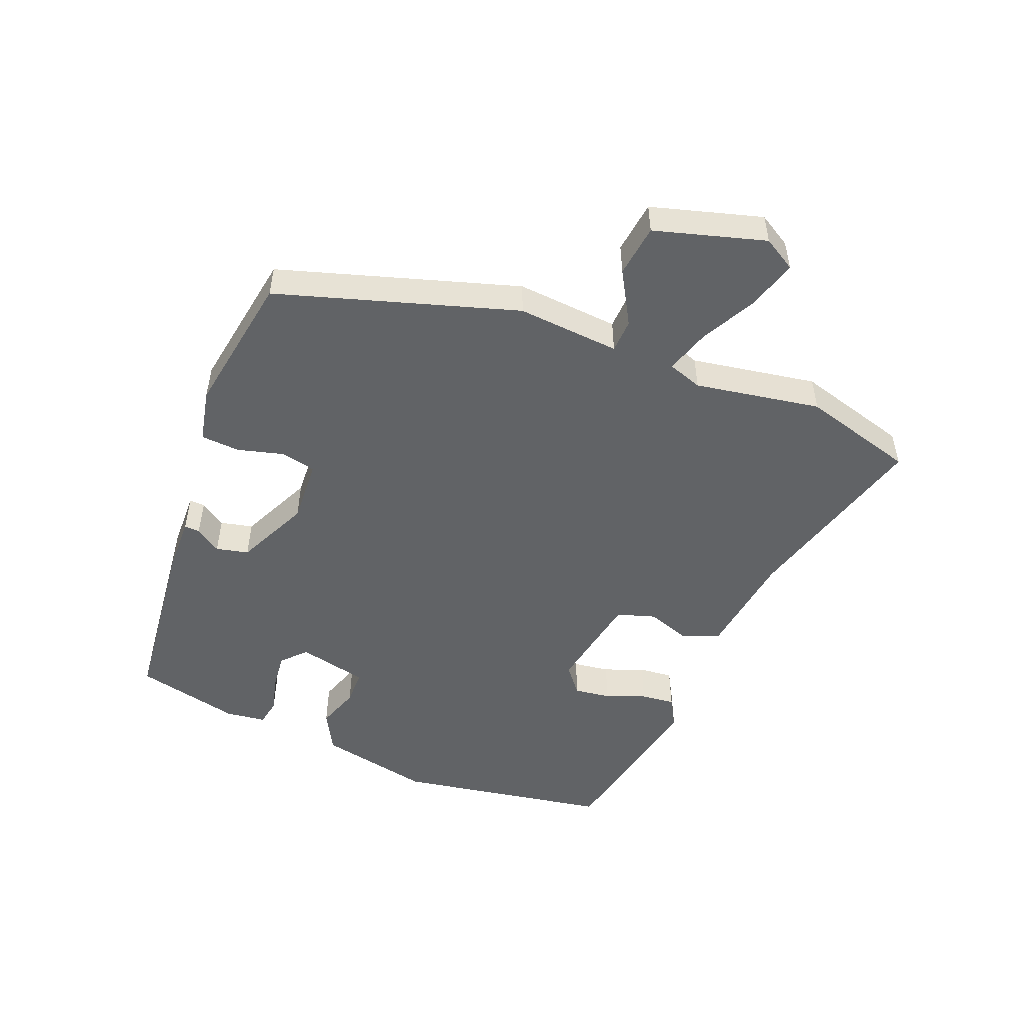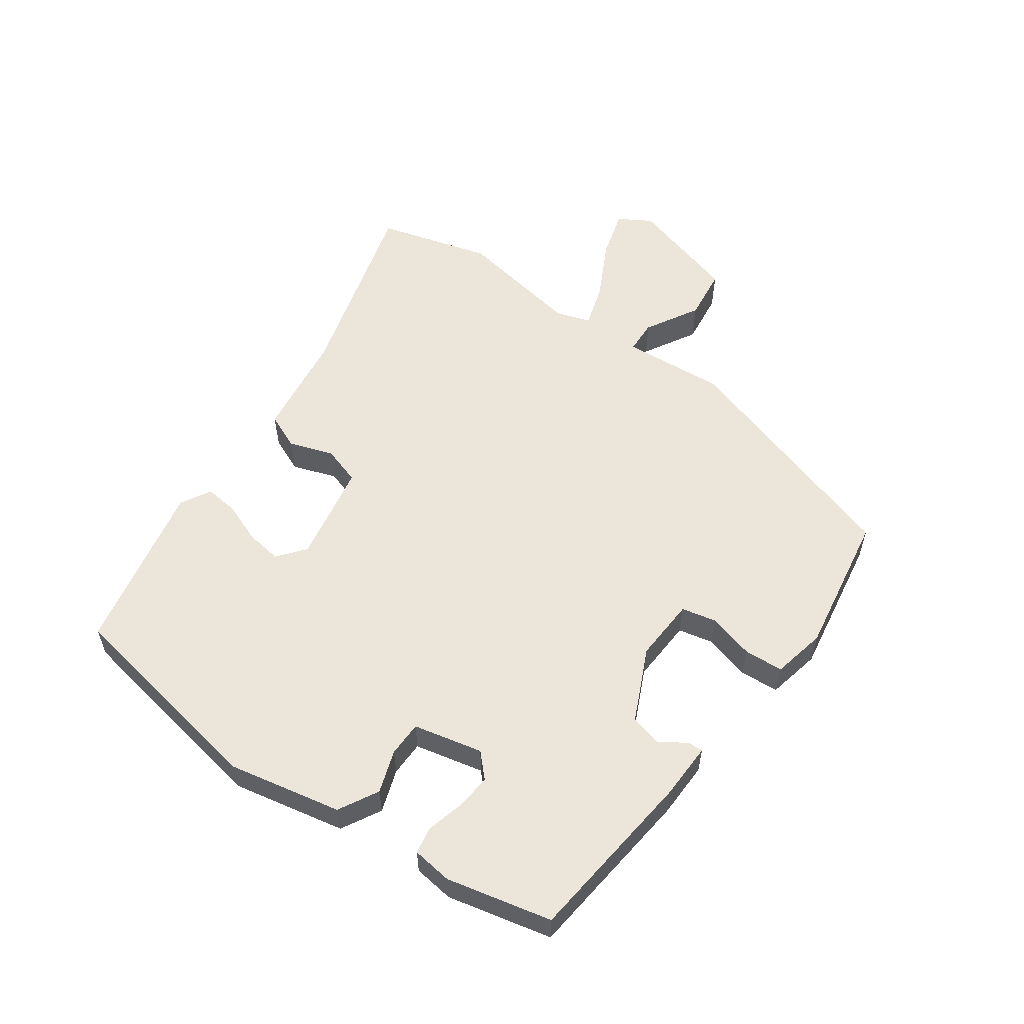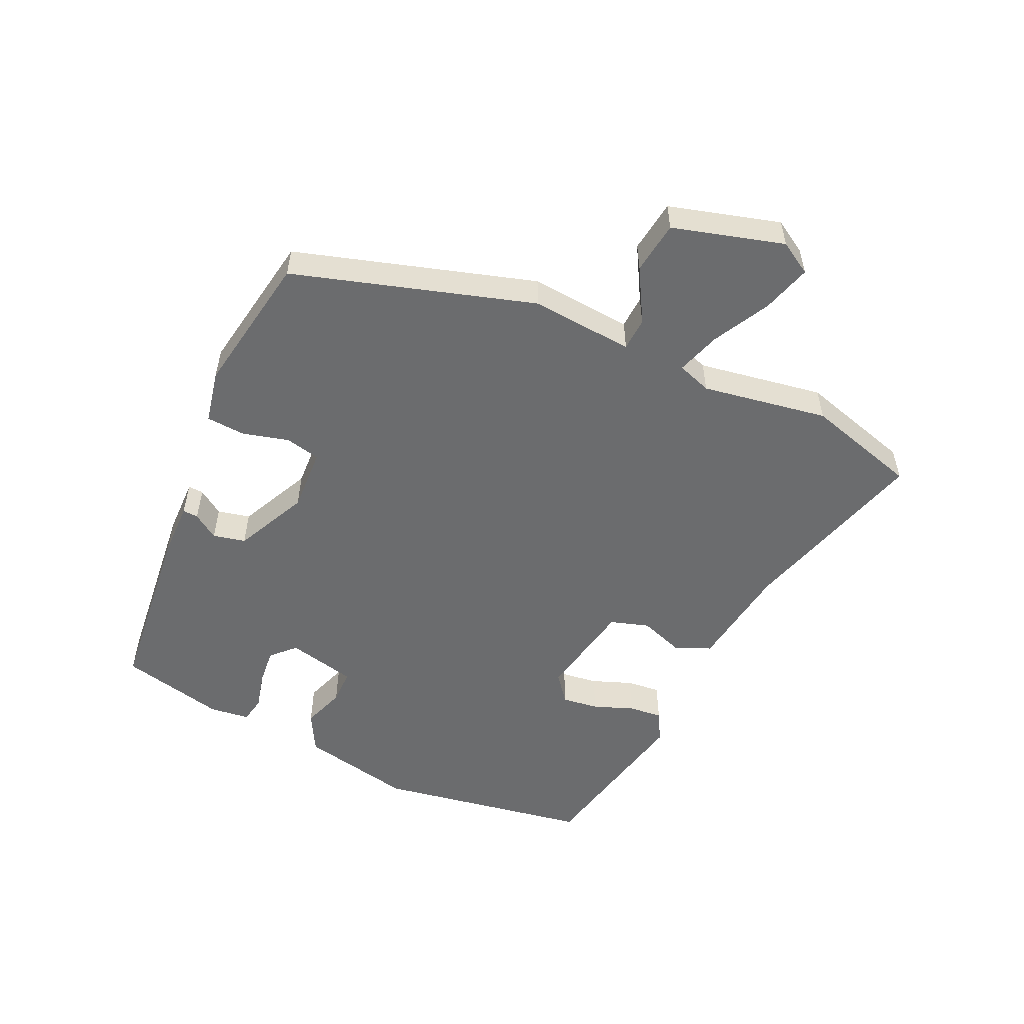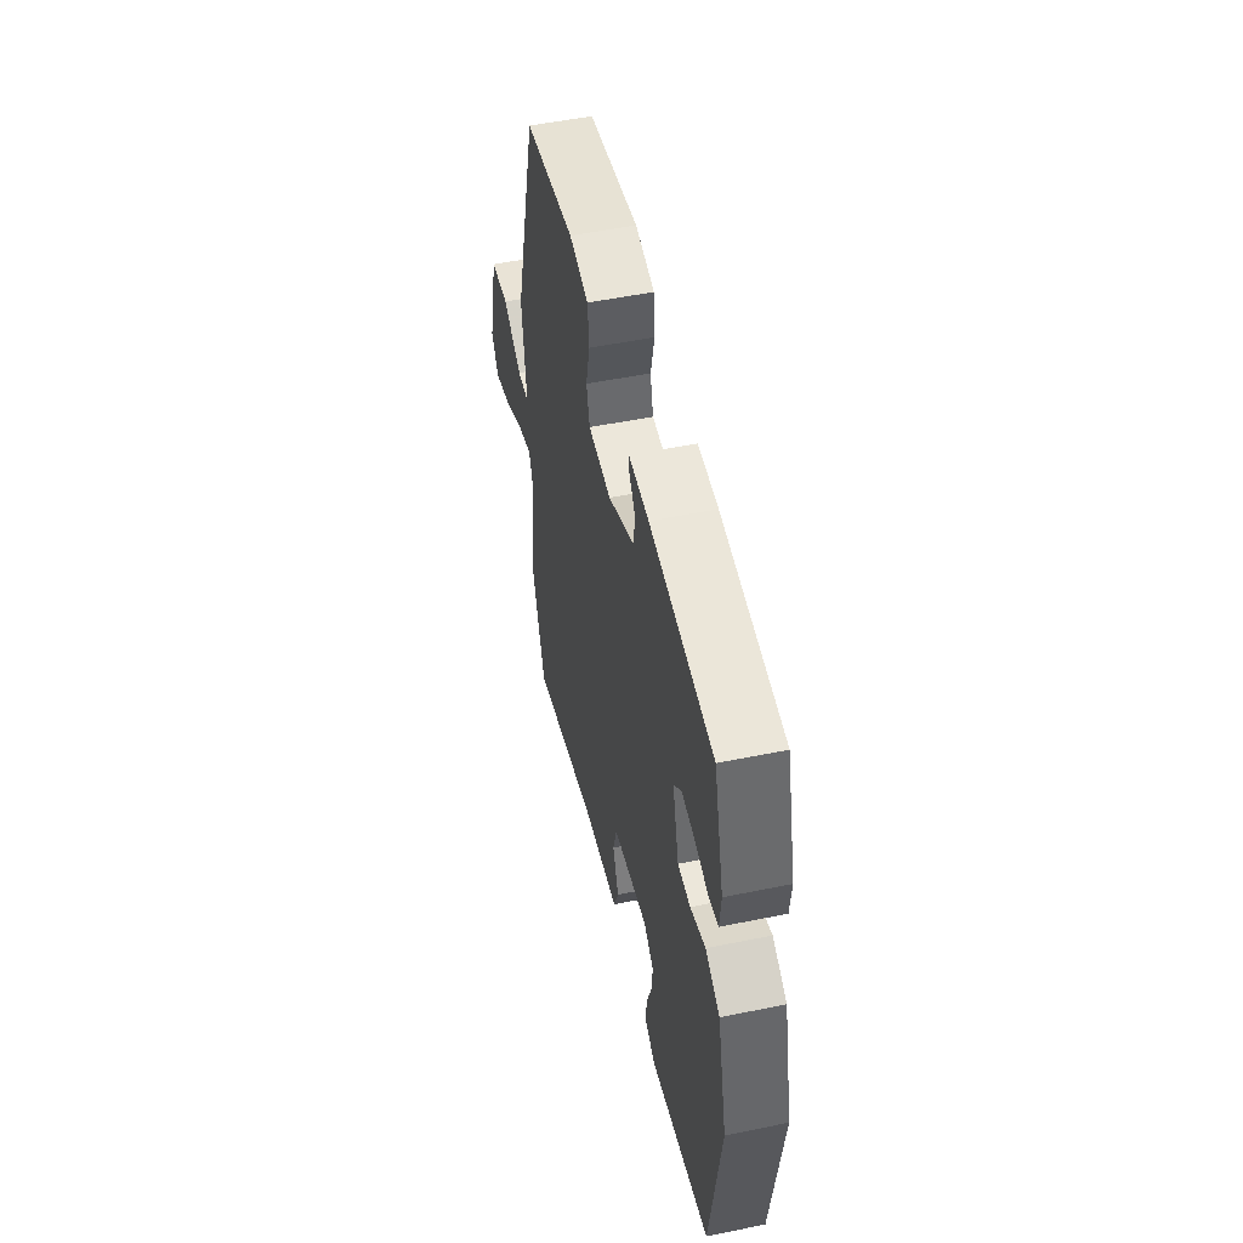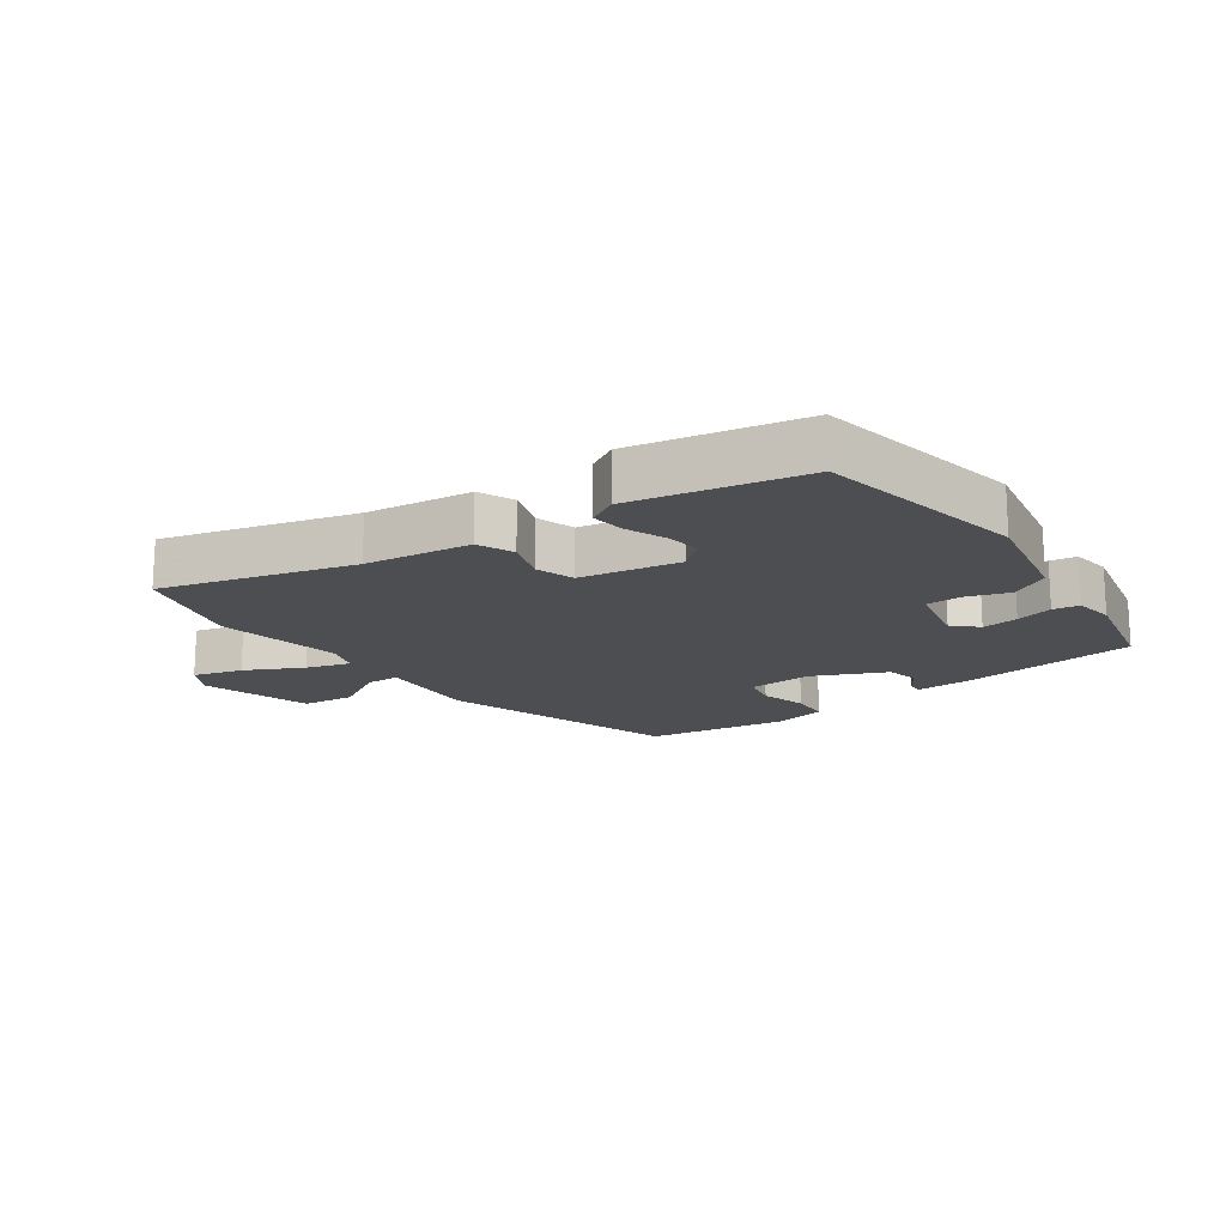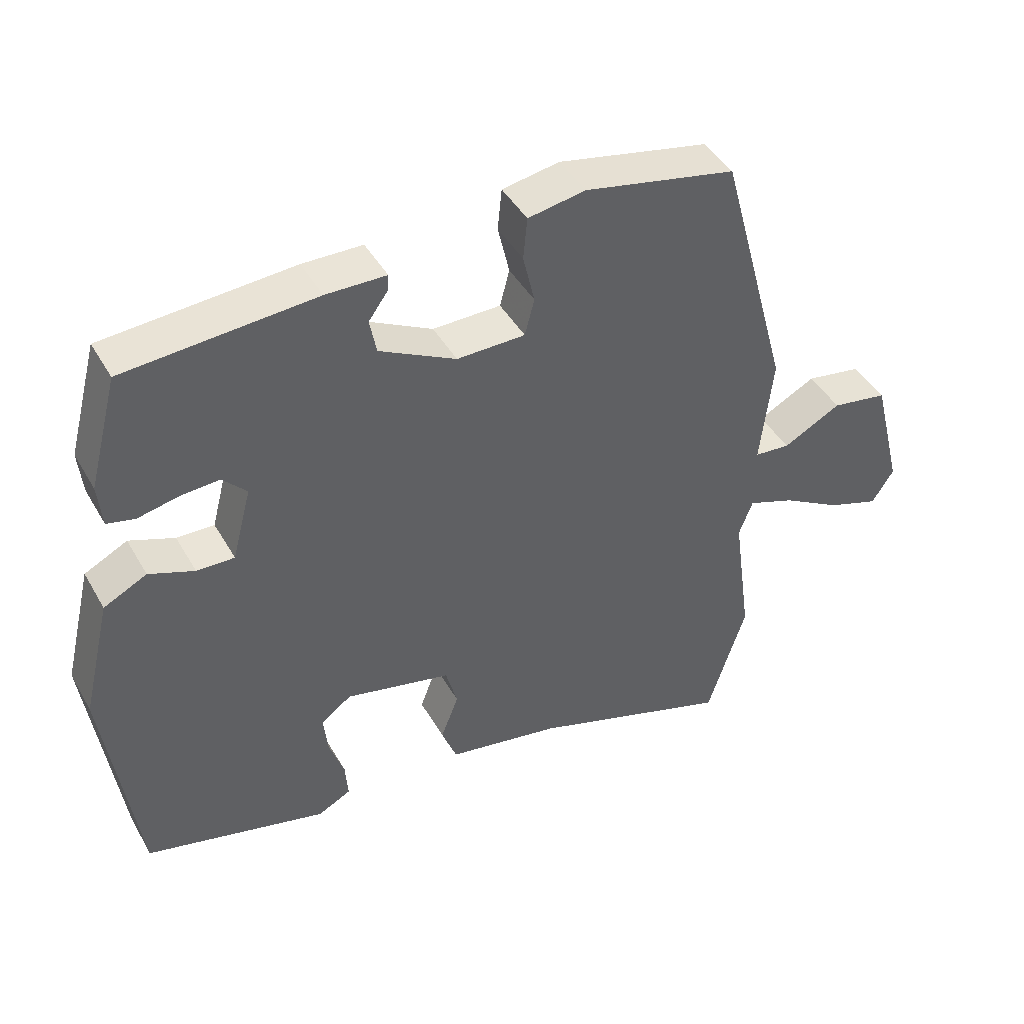
<metadata>
{"format":"obj","ext":"obj","renderer":"f3d","projection":"perspective","resolution":1024,"background":"white","views":[{"elev":-50.8,"azim":70.1,"up":"+Y"},{"elev":56.7,"azim":-52.6,"up":"+Y"},{"elev":-53.6,"azim":66.9,"up":"+Y"},{"elev":52.2,"azim":-102.5,"up":"+Z"},{"elev":-16.9,"azim":-142.0,"up":"+Y"},{"elev":43.6,"azim":-27.9,"up":"+Z"}]}
</metadata>
<code>
v 0.441 0.07 0.492
v 0.544 0.07 0.114
v 0.526 0.07 -0.046
v 0.578 0.07 -0.05
v 0.663 0.07 -0.005
v 0.745 0.07 -0.018
v 0.789 0.07 -0.193
v 0.757 0.07 -0.243
v 0.681 0.07 -0.218
v 0.594 0.07 -0.169
v 0.526 0.07 -0.145
v 0.506 0.07 -0.198
v 0.533 0.07 -0.396
v 0.477 0.07 -0.571
v 0.182 0.07 -0.477
v 0.017 0.07 -0.449
v -0.005 0.07 -0.392
v 0.021 0.07 -0.324
v 0.004 0.07 -0.263
v -0.151 0.07 -0.229
v -0.195 0.07 -0.262
v -0.189 0.07 -0.319
v -0.167 0.07 -0.382
v -0.163 0.07 -0.435
v -0.211 0.07 -0.46
v -0.477 0.07 -0.396
v -0.524 0.07 -0.06
v -0.482 0.07 0.115
v -0.419 0.07 0.147
v -0.353 0.07 0.122
v -0.298 0.07 0.121
v -0.27 0.07 0.228
v -0.305 0.07 0.264
v -0.362 0.07 0.26
v -0.421 0.07 0.247
v -0.462 0.07 0.256
v -0.468 0.07 0.319
v -0.425 0.07 0.482
v -0.147 0.07 0.503
v -0.059 0.07 0.502
v -0.061 0.07 0.478
v -0.089 0.07 0.439
v -0.079 0.07 0.388
v 0.033 0.07 0.331
v 0.133 0.07 0.333
v 0.147 0.07 0.387
v 0.13 0.07 0.46
v 0.136 0.07 0.521
v 0.22 0.07 0.536
v 0.441 0 0.492
v 0.544 0 0.114
v 0.526 0 -0.046
v 0.578 0 -0.05
v 0.663 0 -0.005
v 0.745 0 -0.018
v 0.789 0 -0.193
v 0.757 0 -0.243
v 0.681 0 -0.218
v 0.594 0 -0.169
v 0.526 0 -0.145
v 0.506 0 -0.198
v 0.533 0 -0.396
v 0.477 0 -0.571
v 0.182 0 -0.477
v 0.017 0 -0.449
v -0.005 0 -0.392
v 0.021 0 -0.324
v 0.004 0 -0.263
v -0.151 0 -0.229
v -0.195 0 -0.262
v -0.189 0 -0.319
v -0.167 0 -0.382
v -0.163 0 -0.435
v -0.211 0 -0.46
v -0.477 0 -0.396
v -0.524 0 -0.06
v -0.482 0 0.115
v -0.419 0 0.147
v -0.353 0 0.122
v -0.298 0 0.121
v -0.27 0 0.228
v -0.305 0 0.264
v -0.362 0 0.26
v -0.421 0 0.247
v -0.462 0 0.256
v -0.468 0 0.319
v -0.425 0 0.482
v -0.147 0 0.503
v -0.059 0 0.502
v -0.061 0 0.478
v -0.089 0 0.439
v -0.079 0 0.388
v 0.033 0 0.331
v 0.133 0 0.333
v 0.147 0 0.387
v 0.13 0 0.46
v 0.136 0 0.521
v 0.22 0 0.536
f 46 47 48 49
f 45 46 49 1
f 39 40 41 42
f 39 42 43
f 38 39 43
f 37 38 43 44
f 34 35 36 37
f 33 34 37 44
f 27 28 29 30
f 27 30 31
f 26 27 31
f 25 26 31
f 22 23 24 25
f 21 22 25 31
f 20 21 31 32
f 15 16 17 18
f 15 18 19
f 12 13 14 15
f 11 12 15 19
f 7 8 9 10
f 7 10 11
f 4 5 6 7
f 3 4 7 11
f 45 1 2 3
f 32 33 44 45
f 19 20 32 45
f 3 11 19 45
f 98 97 96 95
f 50 98 95 94
f 91 90 89 88
f 92 91 88
f 92 88 87
f 93 92 87 86
f 86 85 84 83
f 93 86 83 82
f 79 78 77 76
f 80 79 76
f 80 76 75
f 80 75 74
f 74 73 72 71
f 80 74 71 70
f 81 80 70 69
f 67 66 65 64
f 68 67 64
f 64 63 62 61
f 68 64 61 60
f 59 58 57 56
f 60 59 56
f 56 55 54 53
f 60 56 53 52
f 52 51 50 94
f 94 93 82 81
f 94 81 69 68
f 94 68 60 52
f 1 50 51 2
f 2 51 52 3
f 3 52 53 4
f 4 53 54 5
f 5 54 55 6
f 6 55 56 7
f 7 56 57 8
f 8 57 58 9
f 9 58 59 10
f 10 59 60 11
f 11 60 61 12
f 12 61 62 13
f 13 62 63 14
f 14 63 64 15
f 15 64 65 16
f 16 65 66 17
f 17 66 67 18
f 18 67 68 19
f 19 68 69 20
f 20 69 70 21
f 21 70 71 22
f 22 71 72 23
f 23 72 73 24
f 24 73 74 25
f 25 74 75 26
f 26 75 76 27
f 27 76 77 28
f 28 77 78 29
f 29 78 79 30
f 30 79 80 31
f 31 80 81 32
f 32 81 82 33
f 33 82 83 34
f 34 83 84 35
f 35 84 85 36
f 36 85 86 37
f 37 86 87 38
f 38 87 88 39
f 39 88 89 40
f 40 89 90 41
f 41 90 91 42
f 42 91 92 43
f 43 92 93 44
f 44 93 94 45
f 45 94 95 46
f 46 95 96 47
f 47 96 97 48
f 48 97 98 49
f 49 98 50 1

</code>
